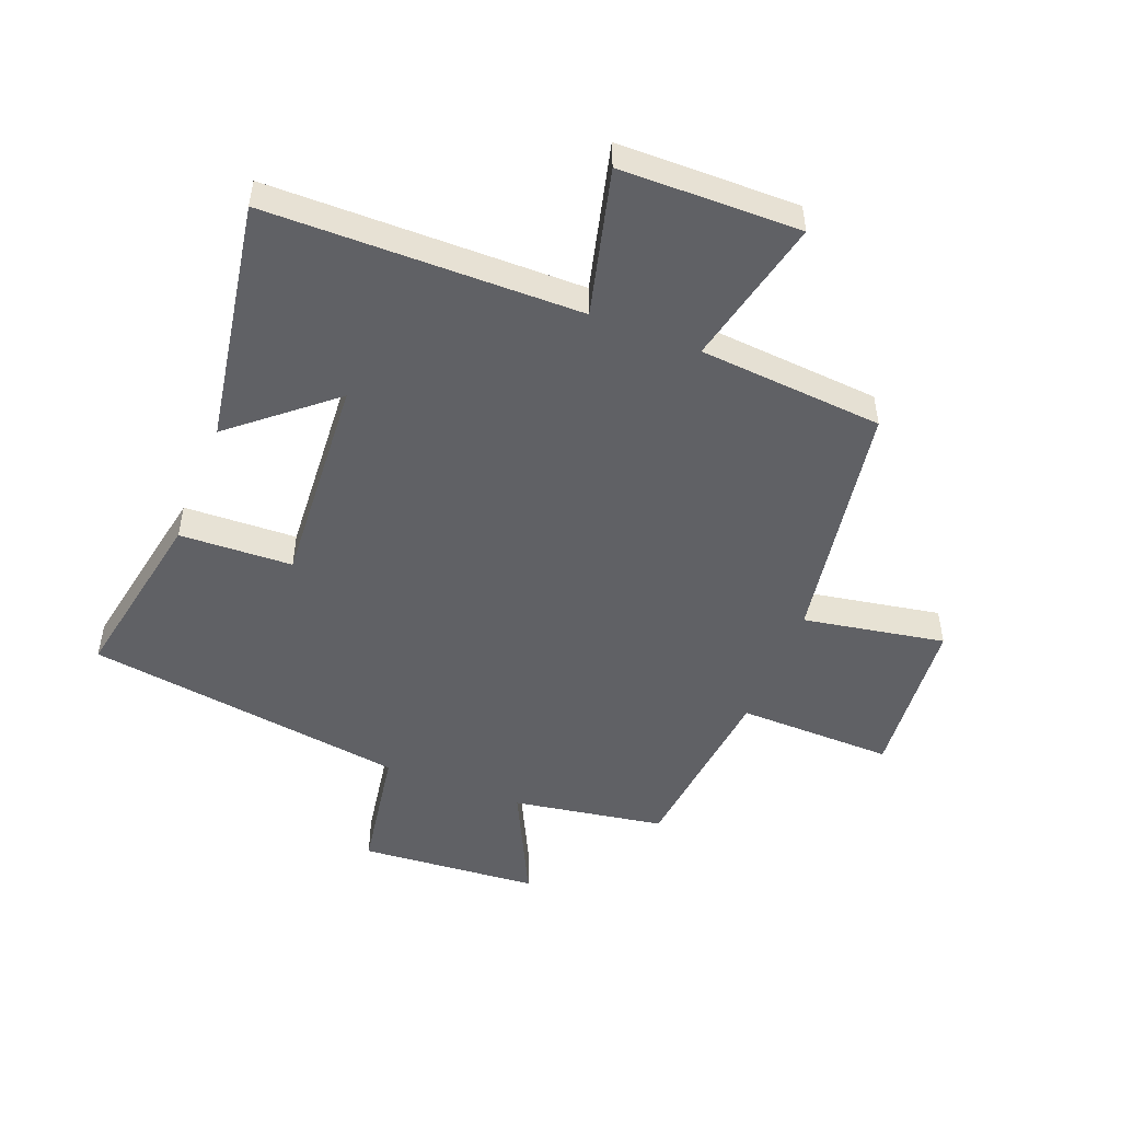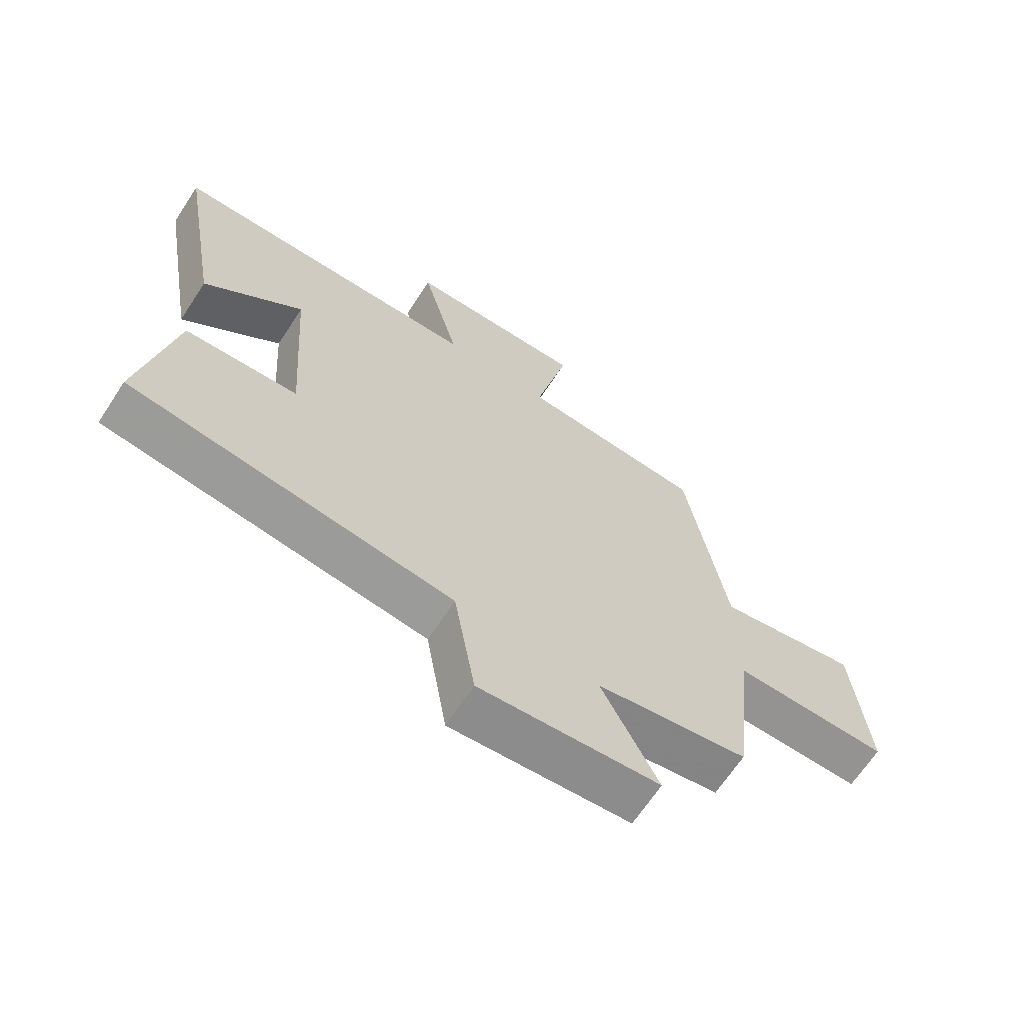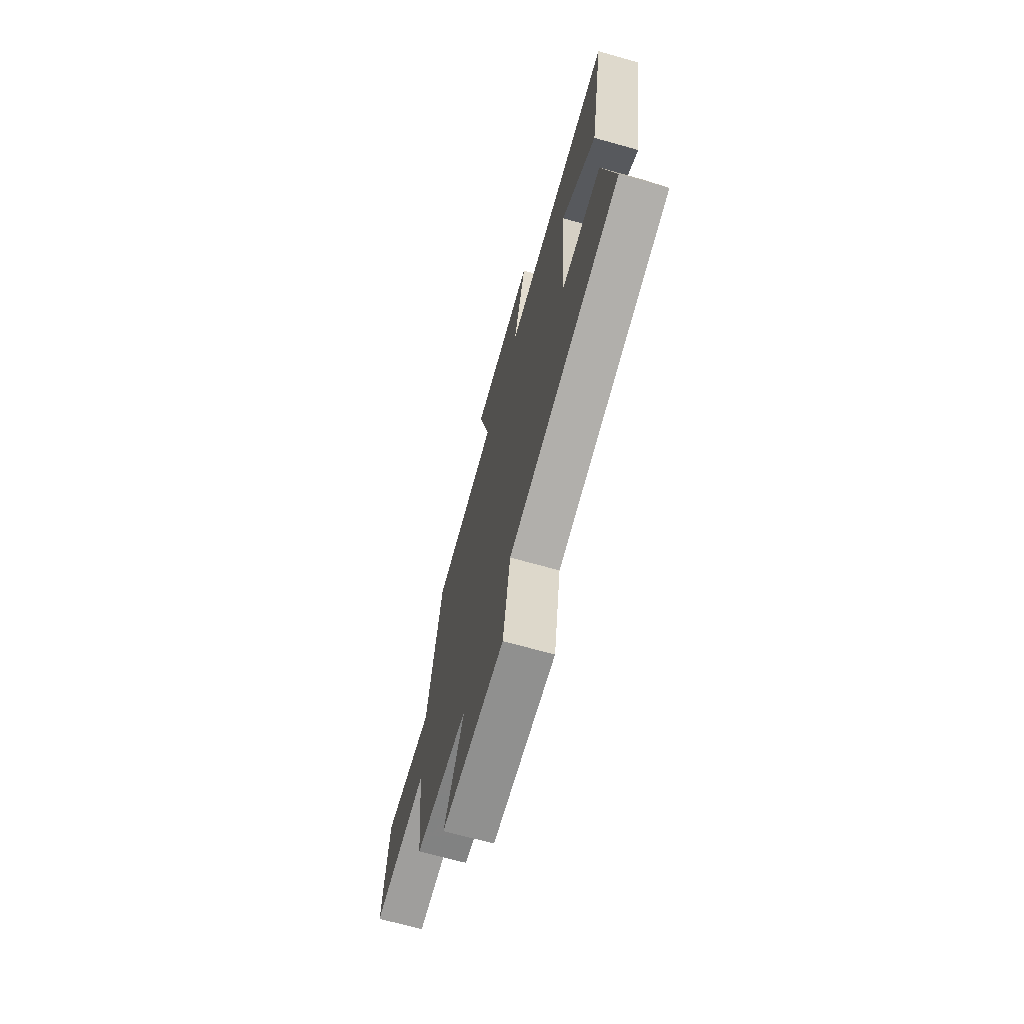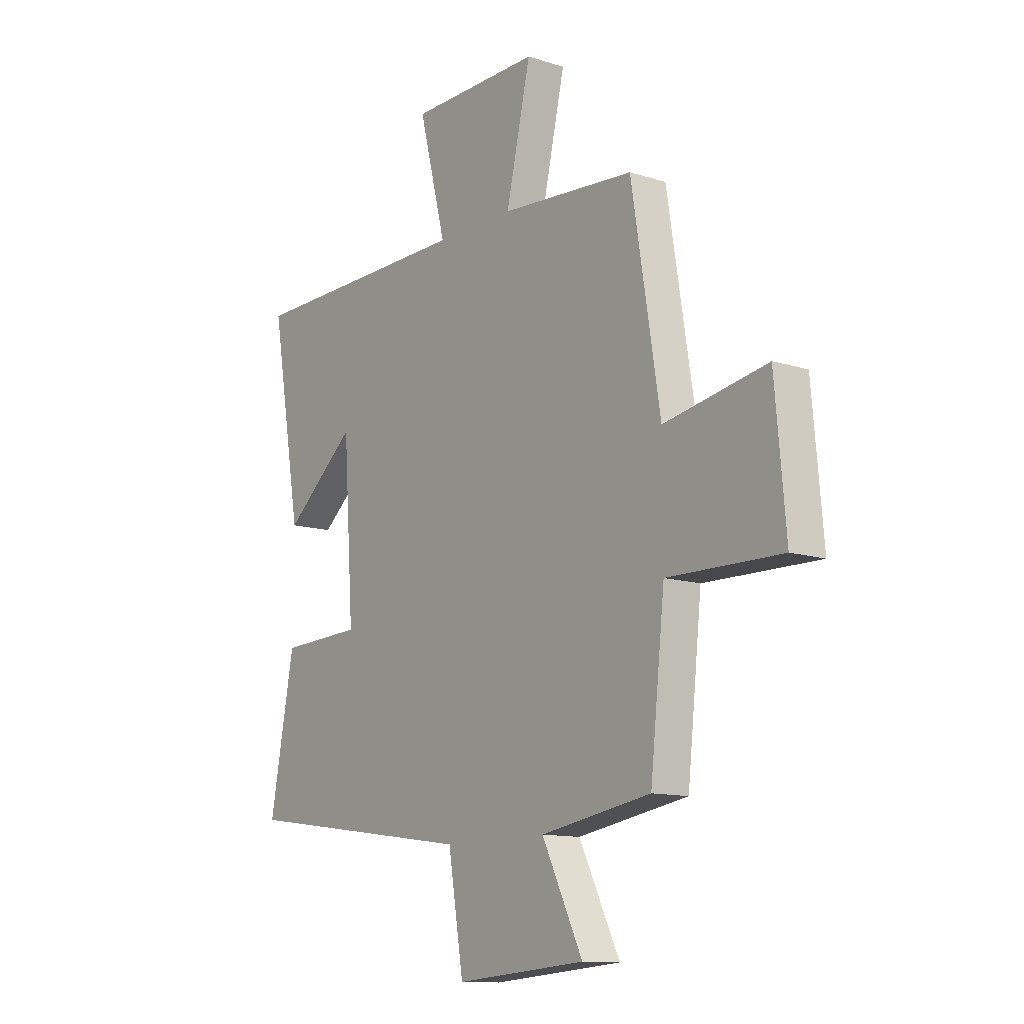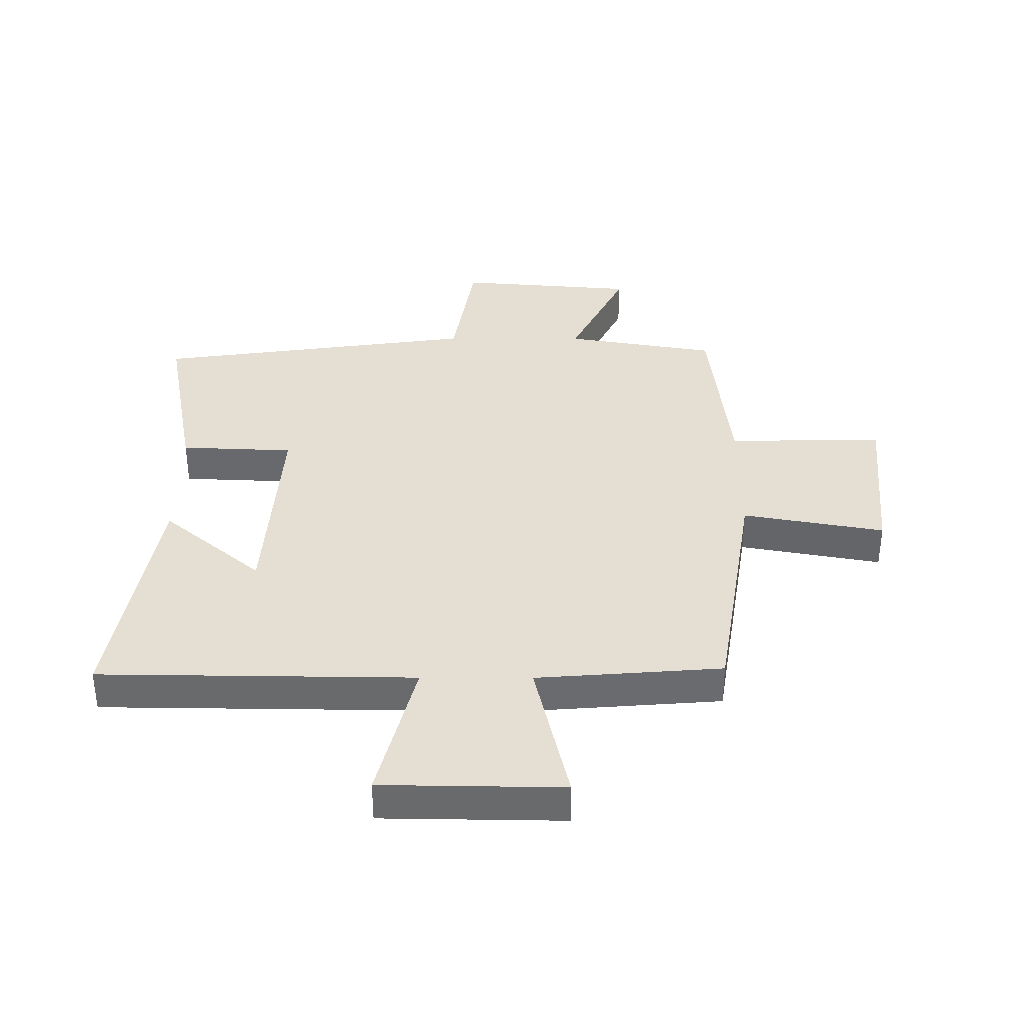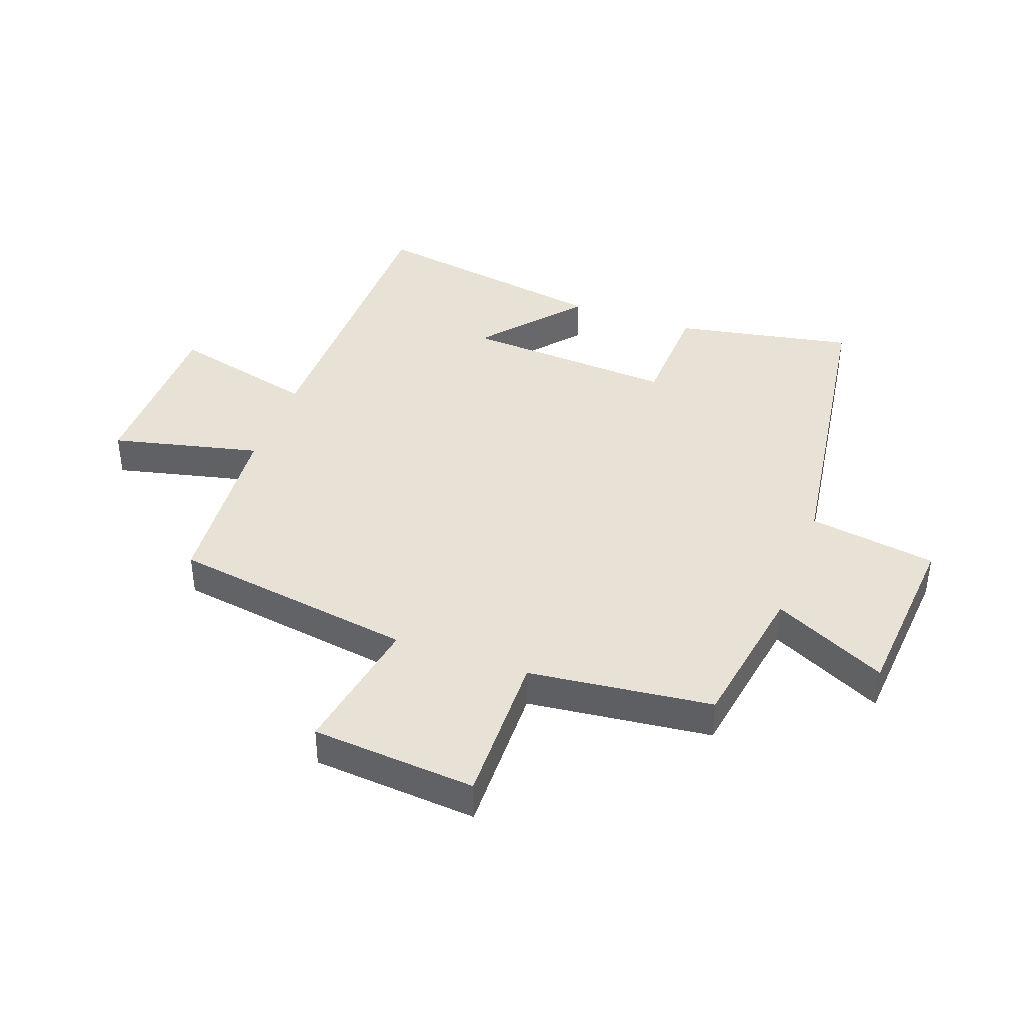
<metadata>
{"format":"obj","ext":"obj","renderer":"f3d","projection":"perspective","resolution":1024,"background":"white","views":[{"elev":-49.9,"azim":-21.5,"up":"+Y"},{"elev":-66.4,"azim":-33.2,"up":"+Z"},{"elev":-70.1,"azim":-105.6,"up":"+Z"},{"elev":-12.2,"azim":53.0,"up":"+Z"},{"elev":37.0,"azim":0.2,"up":"+Y"},{"elev":40.4,"azim":109.7,"up":"+Y"}]}
</metadata>
<code>
v 0.435 0.07 0.476
v 0.5 0.07 0.072
v 0.734 0.07 0.114
v 0.758 0.07 -0.158
v 0.5 0.07 -0.154
v 0.467 0.07 -0.458
v 0.216 0.07 -0.5
v 0.309 0.07 -0.688
v 0.013 0.07 -0.712
v -0.022 0.07 -0.5
v -0.555 0.07 -0.425
v -0.5 0.07 -0.129
v -0.313 0.07 -0.121
v -0.337 0.07 0.229
v -0.5 0.07 0.091
v -0.57 0.07 0.494
v -0.051 0.07 0.5
v -0.113 0.07 0.742
v 0.185 0.07 0.746
v 0.129 0.07 0.5
v 0.435 0 0.476
v 0.5 0 0.072
v 0.734 0 0.114
v 0.758 0 -0.158
v 0.5 0 -0.154
v 0.467 0 -0.458
v 0.216 0 -0.5
v 0.309 0 -0.688
v 0.013 0 -0.712
v -0.022 0 -0.5
v -0.555 0 -0.425
v -0.5 0 -0.129
v -0.313 0 -0.121
v -0.337 0 0.229
v -0.5 0 0.091
v -0.57 0 0.494
v -0.051 0 0.5
v -0.113 0 0.742
v 0.185 0 0.746
v 0.129 0 0.5
f 17 18 19 20
f 17 20 1 2
f 14 15 16 17
f 13 14 17 2
f 10 11 12 13
f 10 13 2 3
f 7 8 9 10
f 5 6 7 10
f 5 10 3
f 3 4 5
f 40 39 38 37
f 22 21 40 37
f 37 36 35 34
f 22 37 34 33
f 33 32 31 30
f 23 22 33 30
f 30 29 28 27
f 30 27 26 25
f 23 30 25
f 25 24 23
f 1 21 22 2
f 2 22 23 3
f 3 23 24 4
f 4 24 25 5
f 5 25 26 6
f 6 26 27 7
f 7 27 28 8
f 8 28 29 9
f 9 29 30 10
f 10 30 31 11
f 11 31 32 12
f 12 32 33 13
f 13 33 34 14
f 14 34 35 15
f 15 35 36 16
f 16 36 37 17
f 17 37 38 18
f 18 38 39 19
f 19 39 40 20
f 20 40 21 1

</code>
